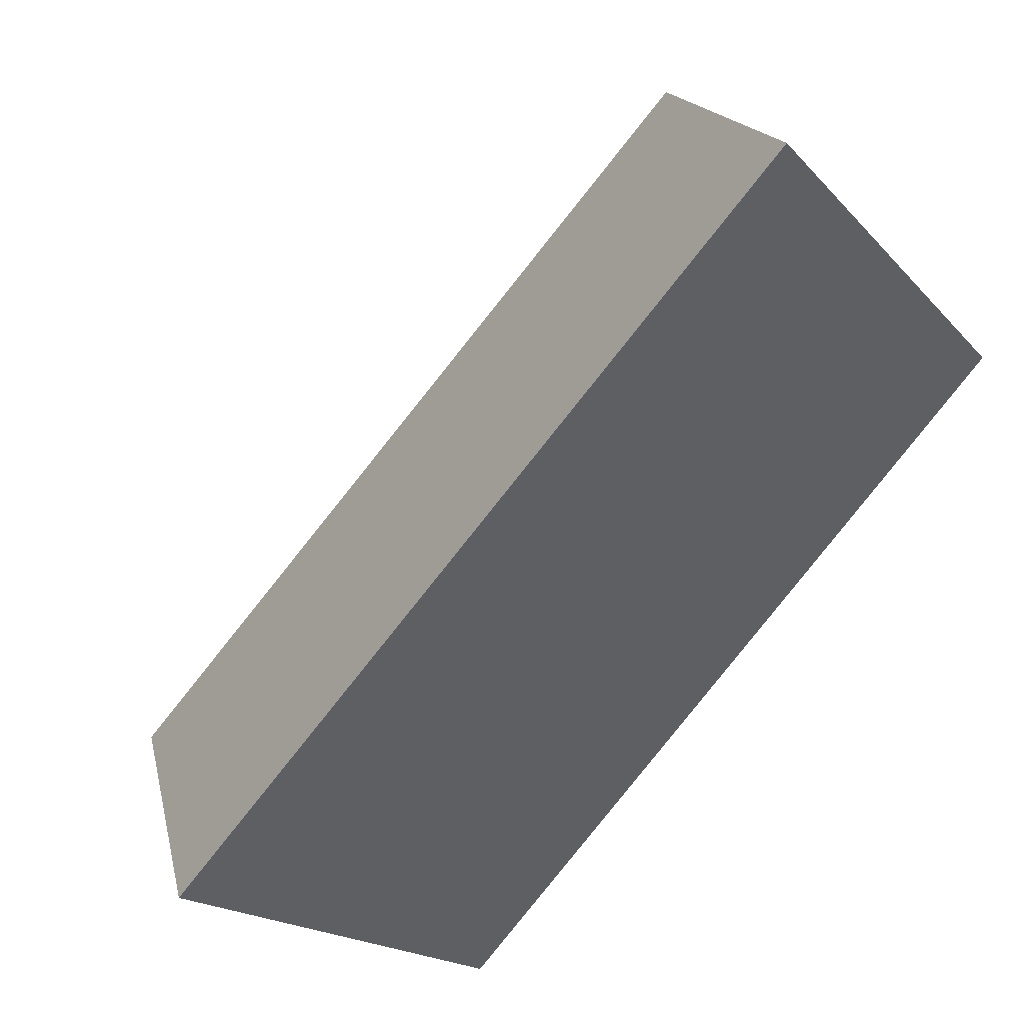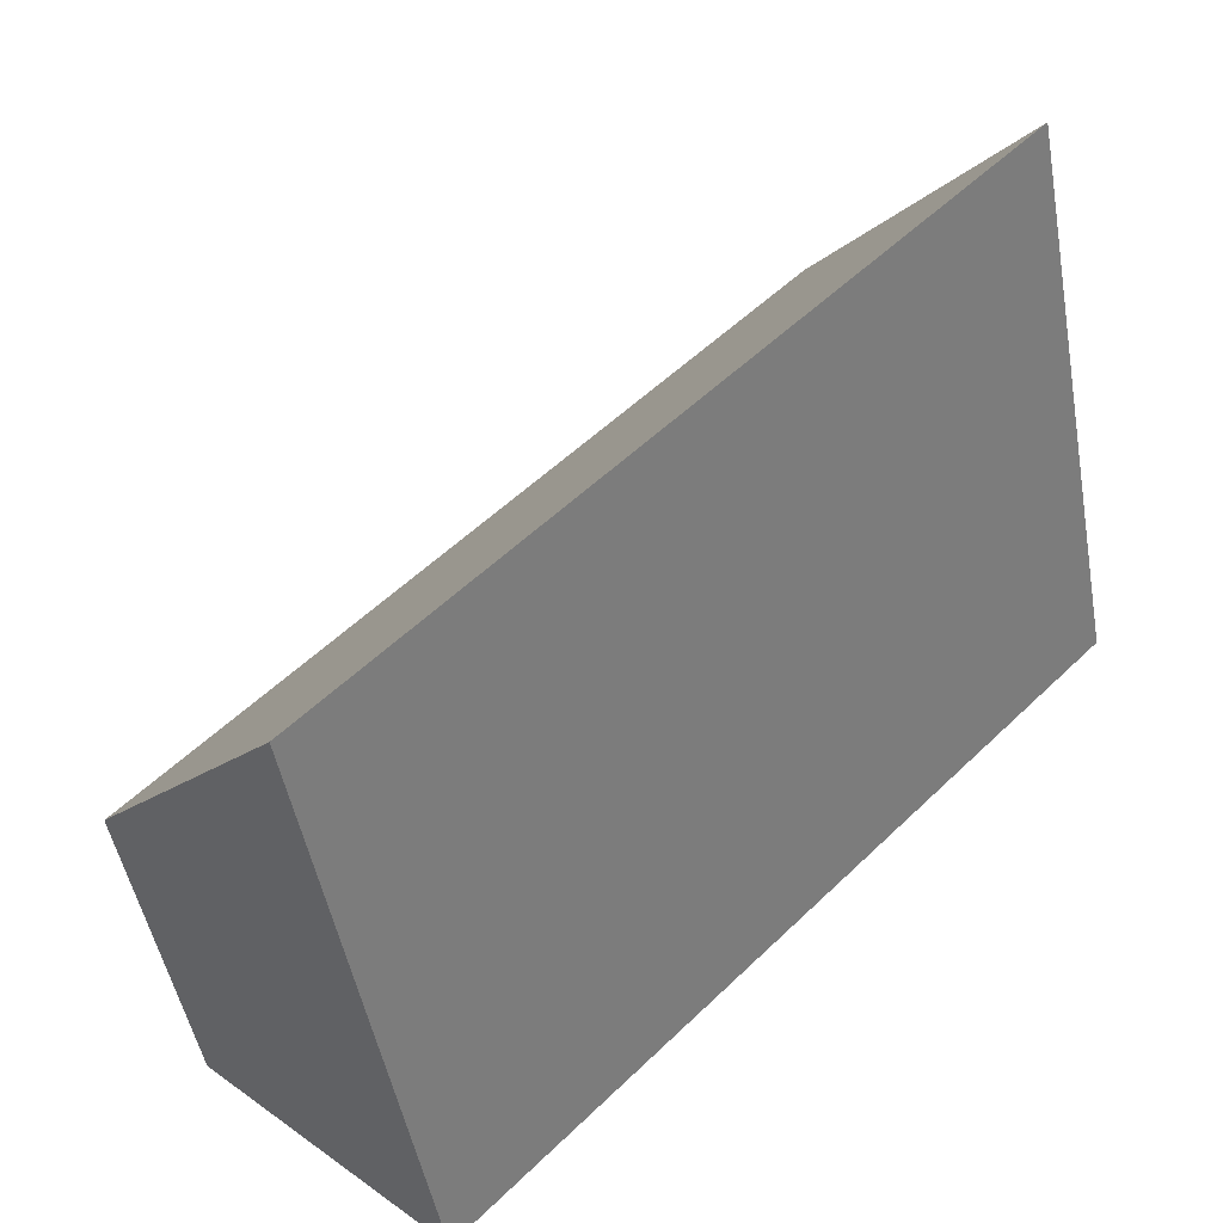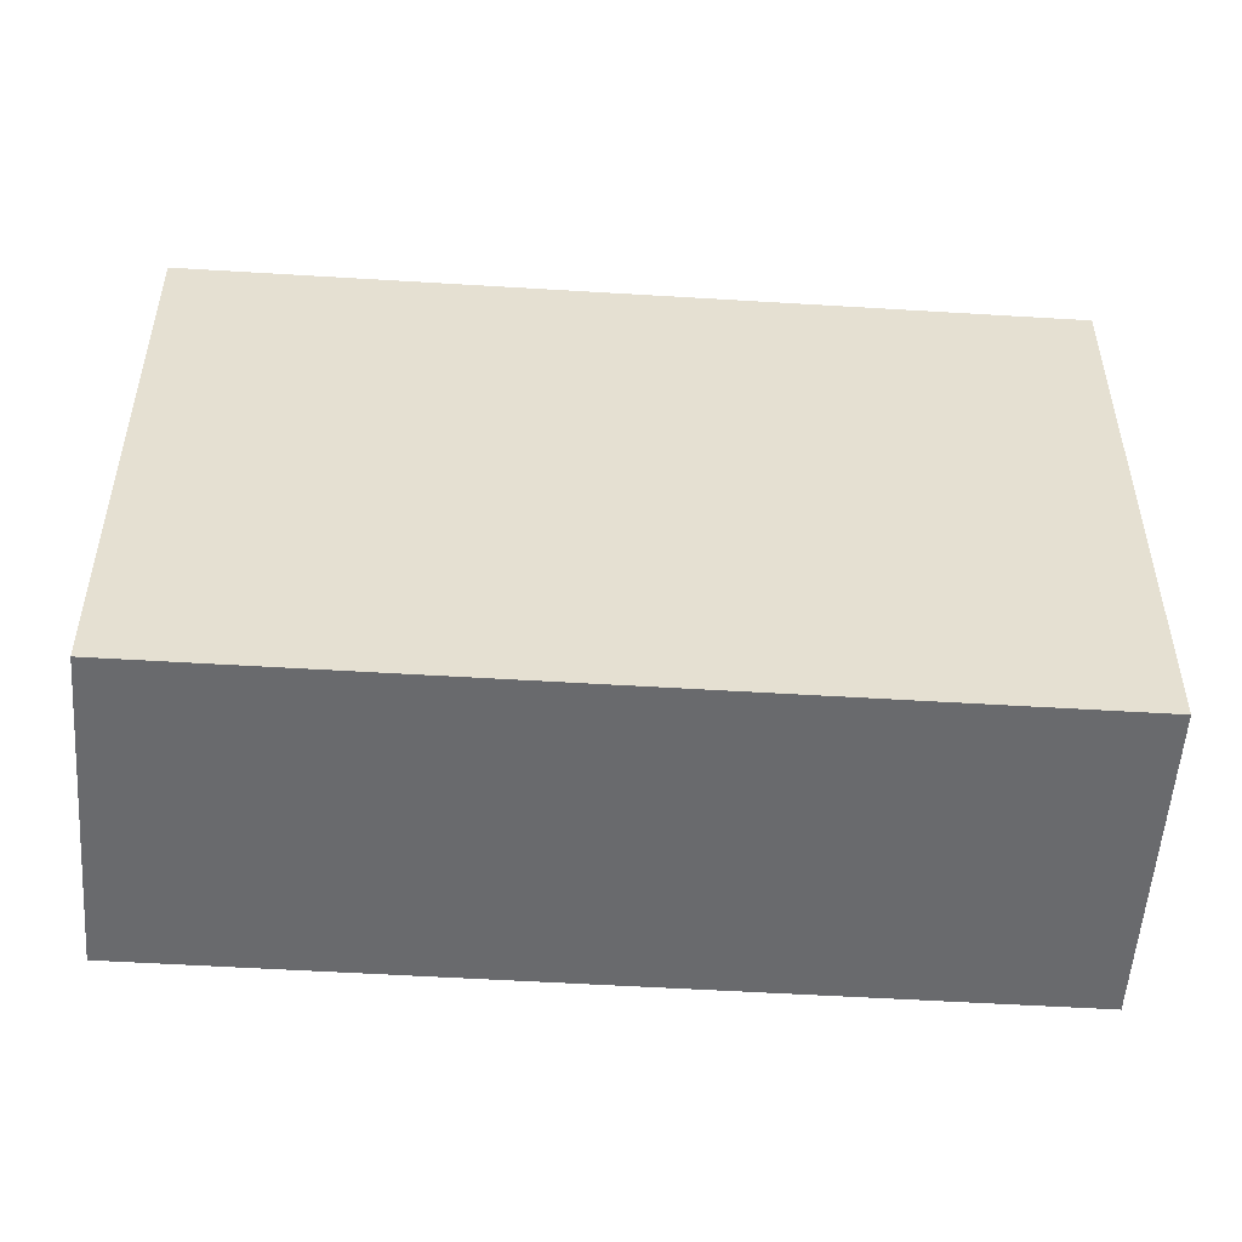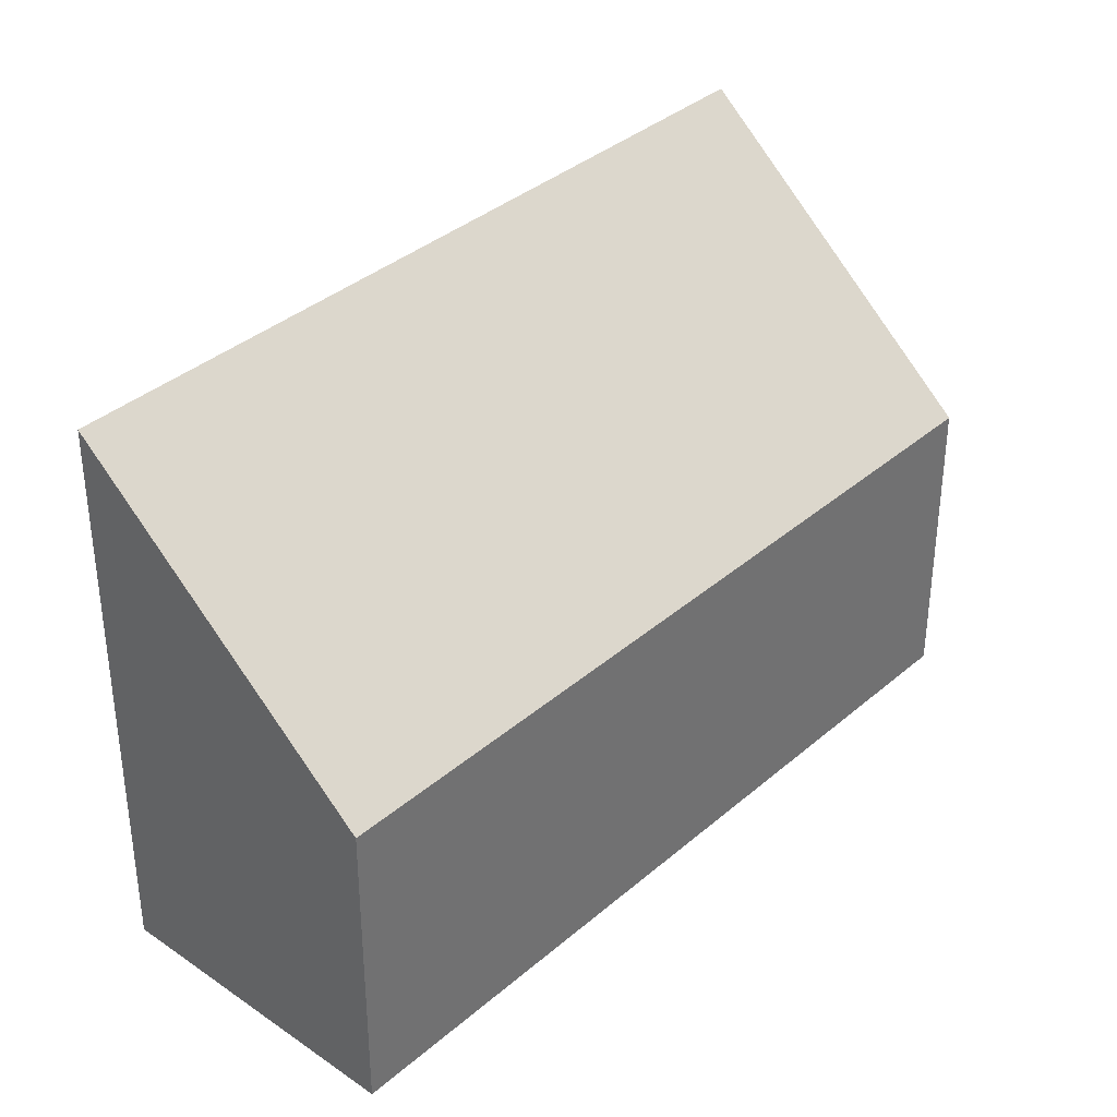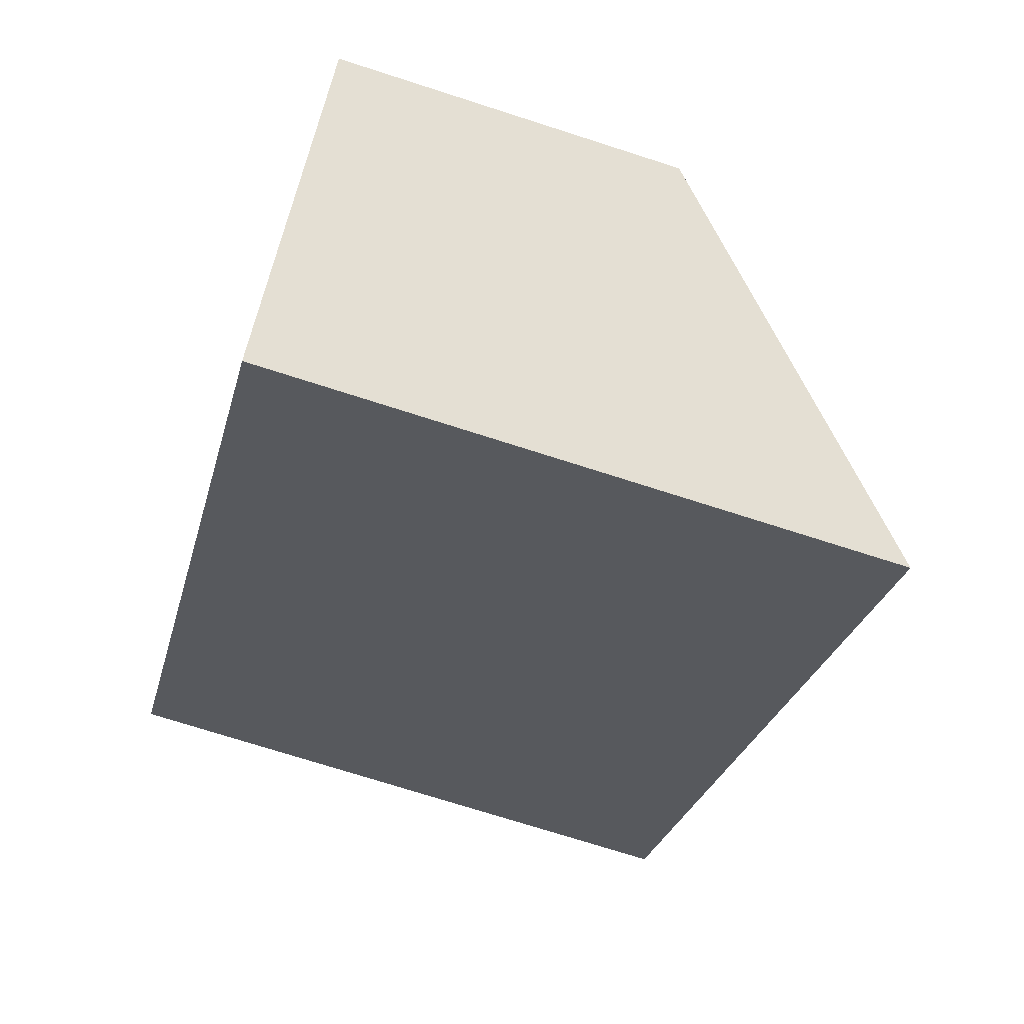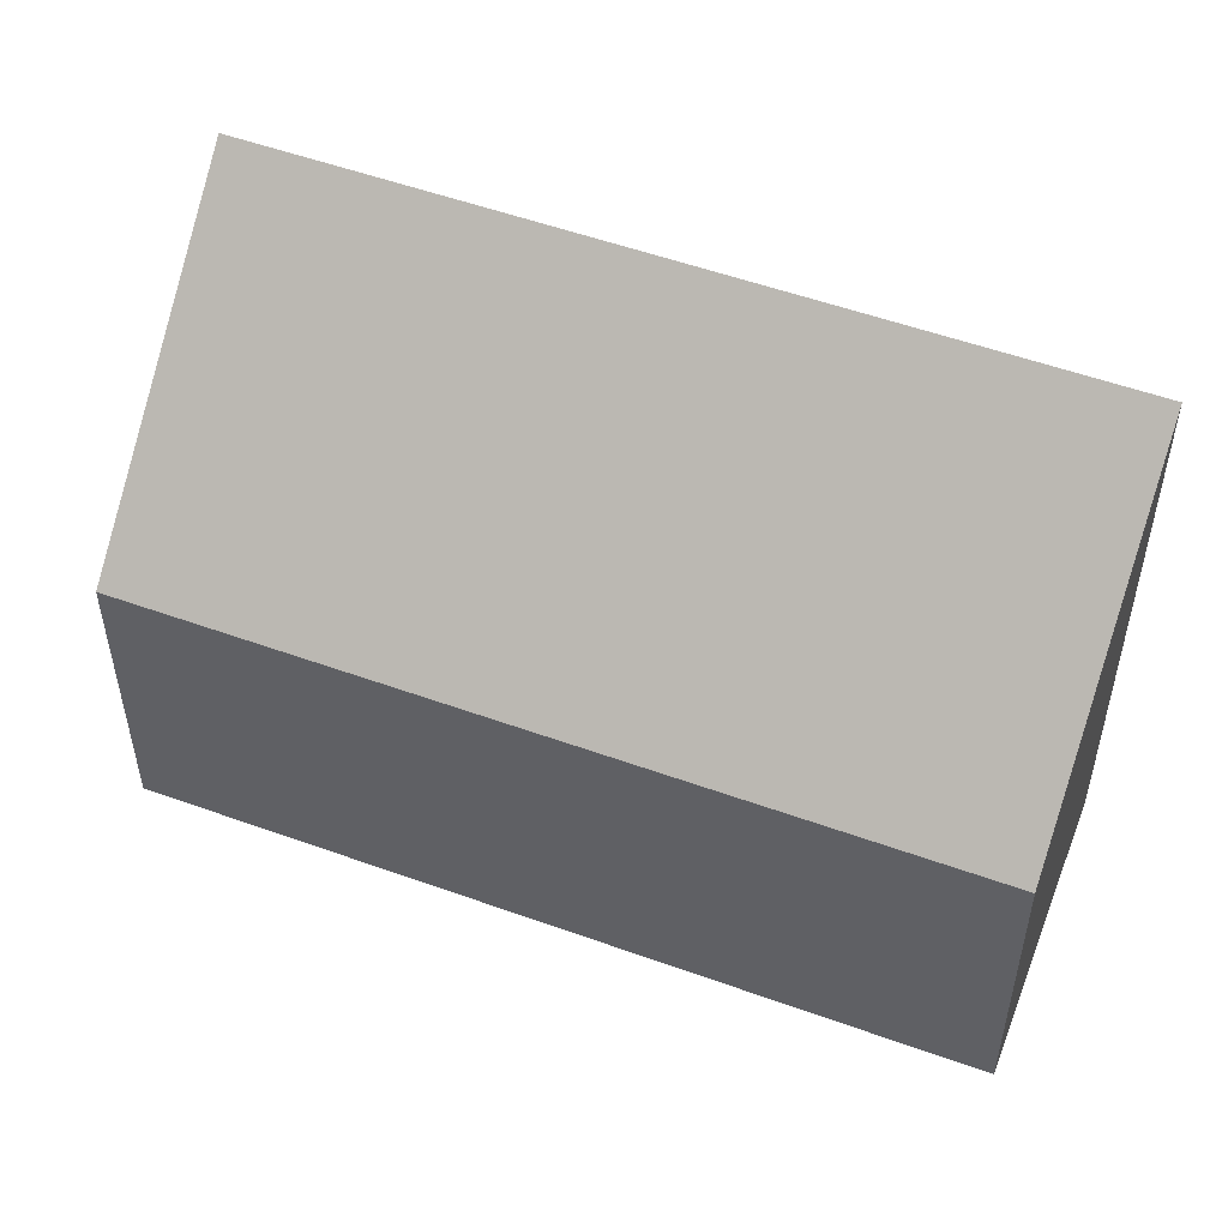
<metadata>
{"format":"obj","ext":"obj","renderer":"f3d","projection":"perspective","resolution":1024,"background":"white","views":[{"elev":-17.2,"azim":-153.3,"up":"+Z"},{"elev":-47.9,"azim":-169.9,"up":"+Z"},{"elev":-53.1,"azim":-138.2,"up":"+Y"},{"elev":36.6,"azim":-2.4,"up":"+Y"},{"elev":-71.8,"azim":72.1,"up":"+Z"},{"elev":53.3,"azim":66.7,"up":"+Y"}]}
</metadata>
<code>
v  4.758 4.649 -4.856
v  1.791 2.504 1.755
v  6.558 2.504 -3.111
v  0 4.649 2.847e-16
v  4.758 2.973e-16 -4.856
v  6.558 1.905e-16 -3.111
v  0 0 0
v  1.791 -1.075e-16 1.755
g defaultobject
f 1 2 3
f 2 1 4
f 3 5 1
f 5 3 6
f 5 4 1
f 4 5 7
f 7 2 4
f 2 7 8
f 8 3 2
f 3 8 6
f 8 5 6
f 5 8 7

</code>
